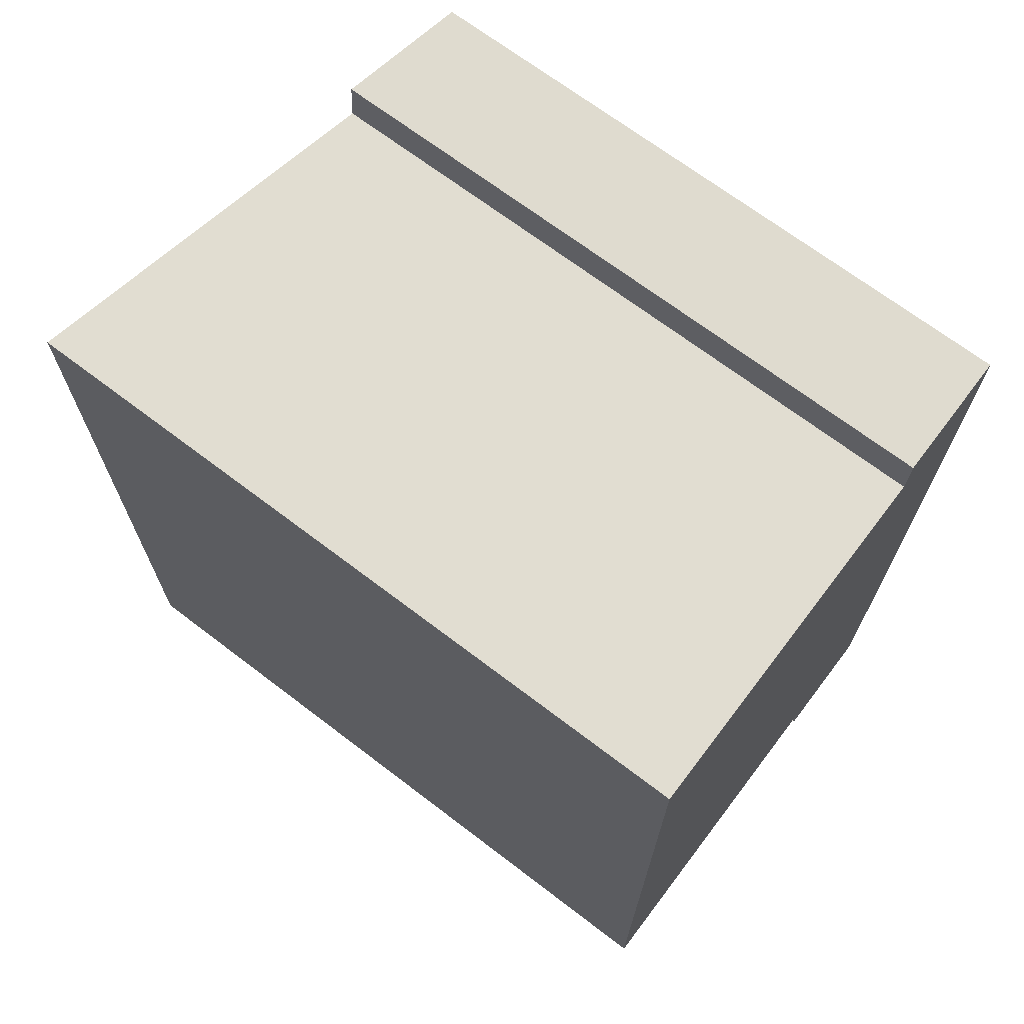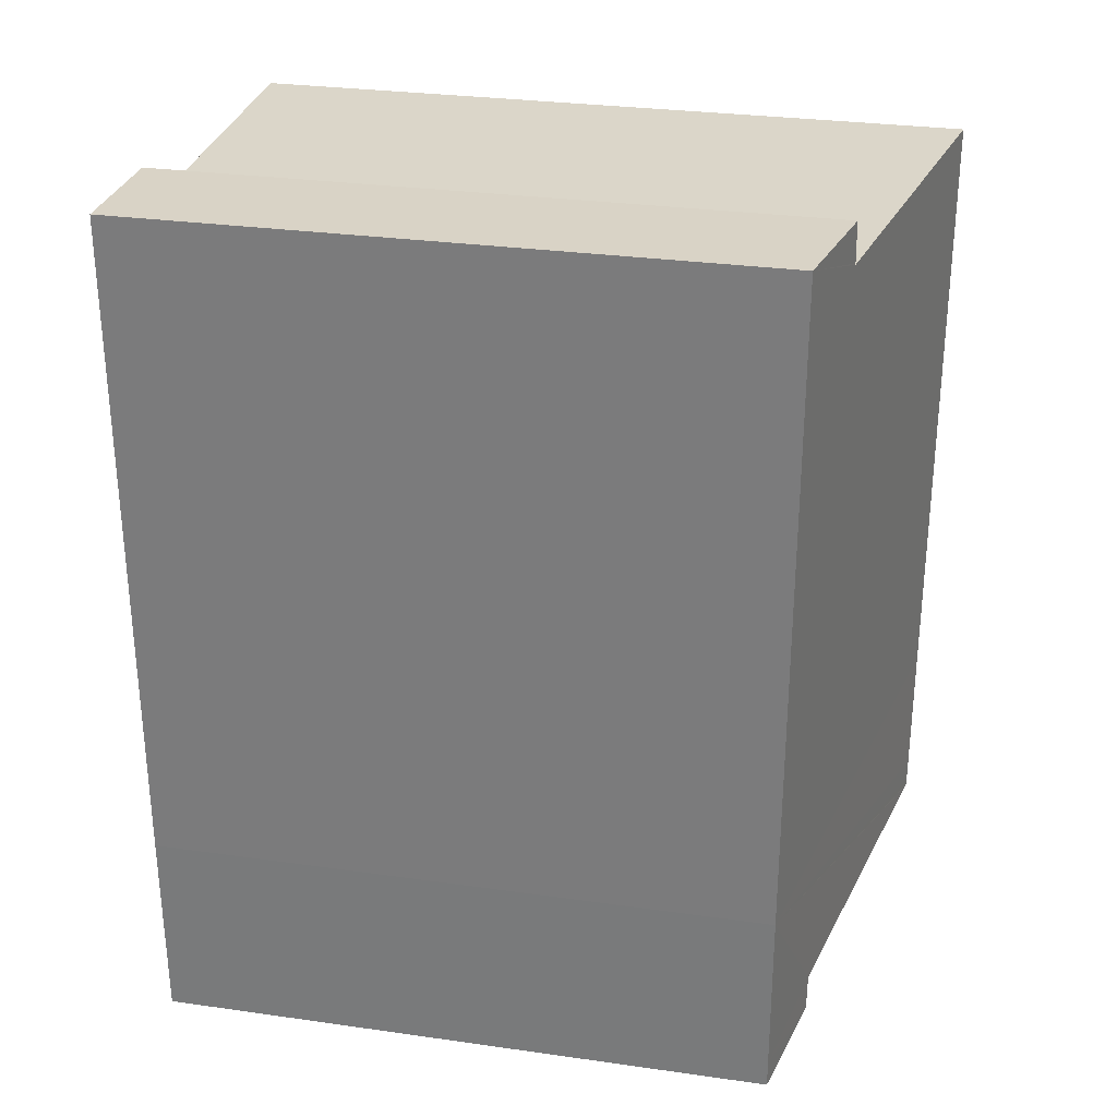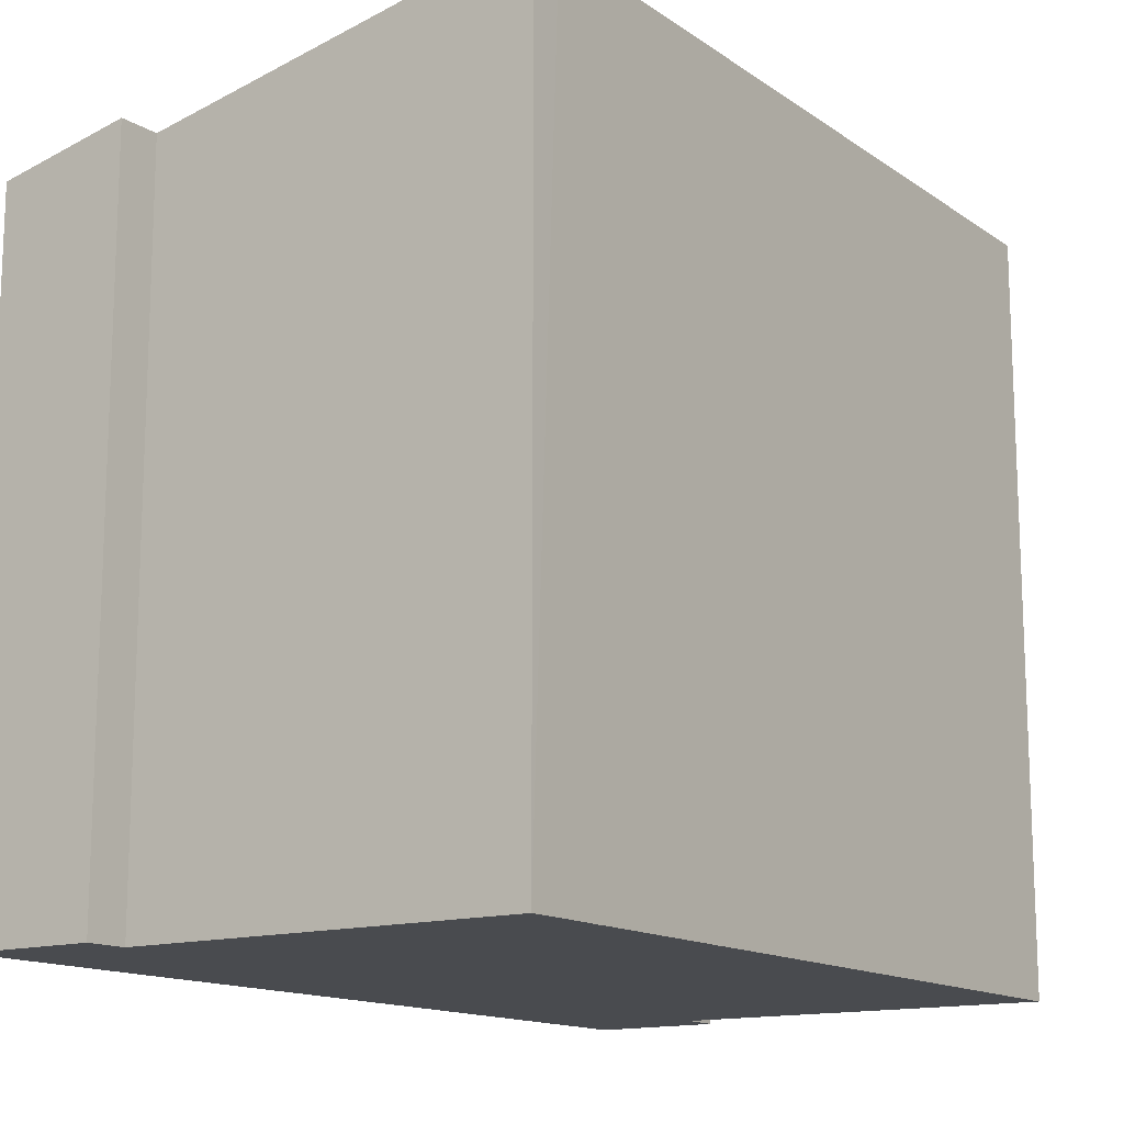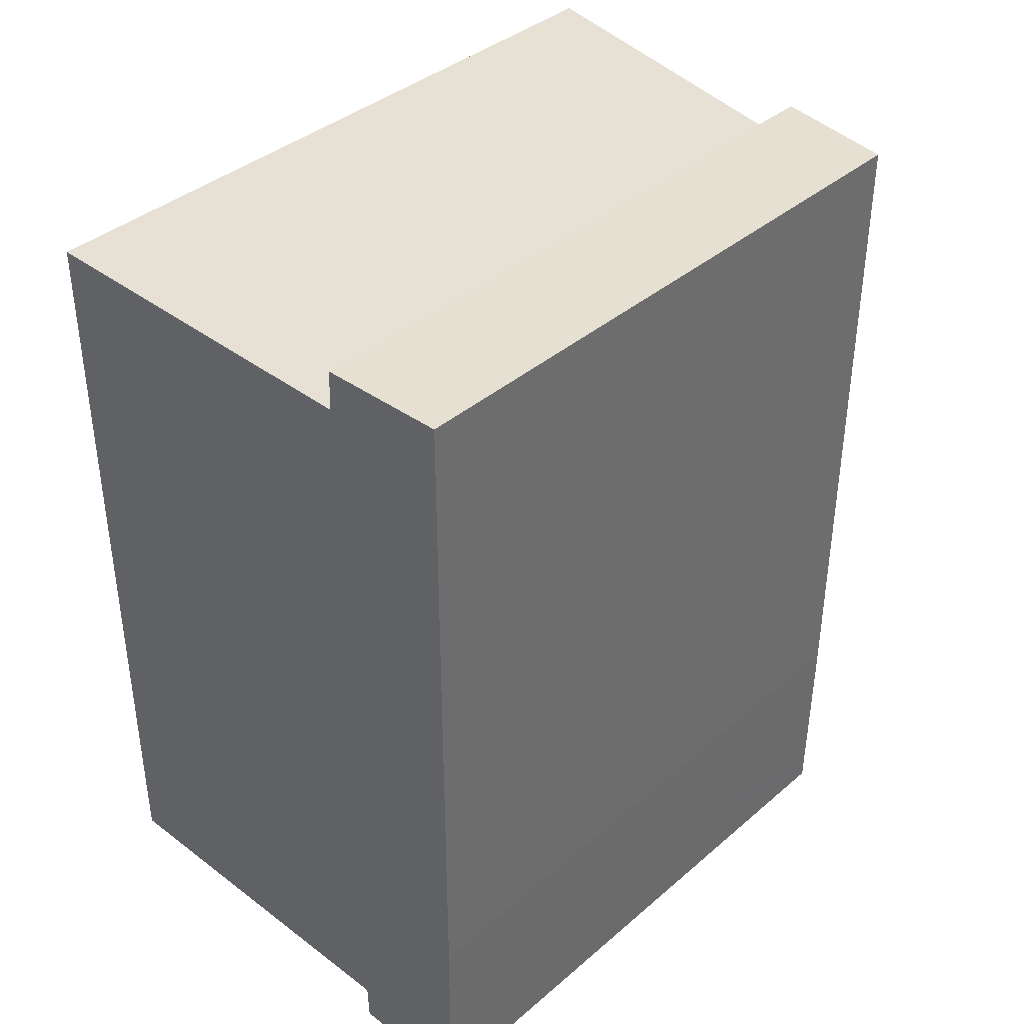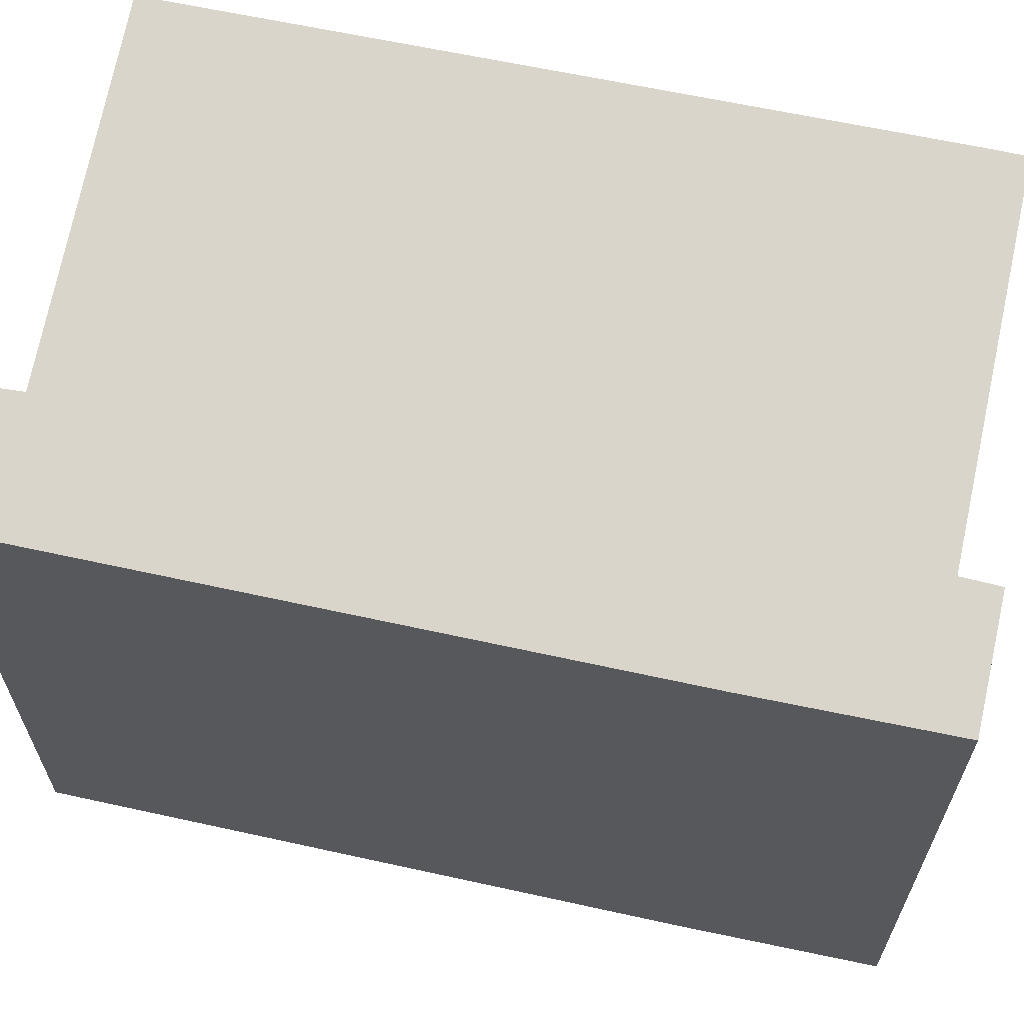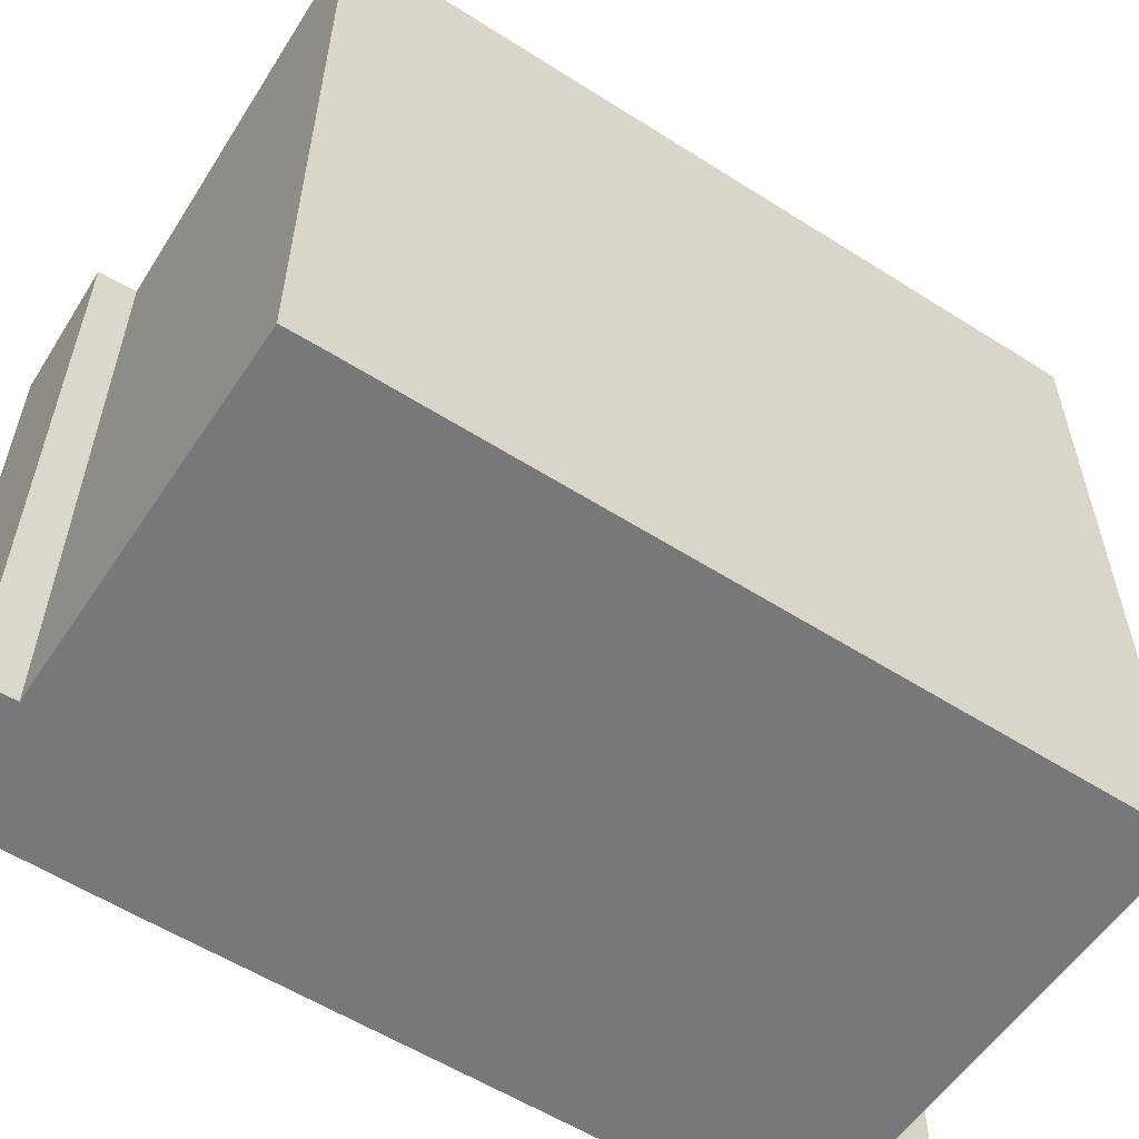
<metadata>
{"format":"obj","ext":"obj","renderer":"f3d","projection":"perspective","resolution":1024,"background":"white","views":[{"elev":69.4,"azim":-52.7,"up":"+Z"},{"elev":29.3,"azim":101.8,"up":"+Z"},{"elev":-14.2,"azim":-145.3,"up":"+Y"},{"elev":38.8,"azim":43.1,"up":"+Z"},{"elev":63.3,"azim":102.6,"up":"+Y"},{"elev":-57.3,"azim":-123.3,"up":"+Y"}]}
</metadata>
<code>
v  13.38 16.74 21.45
v  9.924 17.41 20.31
v  9.986 17.4 21.39
v  9.922 17.41 20.27
v  0.037 19.33 13.7
v  0.01 19.33 3.756
v  13.38 16.73 3.486
v  0 19.33 1.184e-15
v  0.008 19.33 -0.67
v  0.01 19.33 -0.852
v  0.117 19.31 -0.852
v  9.897 17.41 -0.88
v  13.33 16.74 -1.167
v  9.932 17.4 -1.926
v  12.19 16.96 -1.919
v  13.32 16.74 -1.915
v  0.055 19.33 20.37
v  9.922 -1.241e-15 20.27
v  9.924 -1.244e-15 20.31
v  9.986 -1.309e-15 21.39
v  9.897 5.388e-17 -0.88
v  9.932 1.179e-16 -1.926
v  0.01 5.217e-17 -0.852
v  0.055 -1.247e-15 20.37
v  0.008 4.103e-17 -0.67
v  0.037 -8.391e-16 13.7
v  0 0 0
v  0.01 -2.3e-16 3.756
v  13.38 -1.313e-15 21.45
v  13.38 -2.135e-16 3.486
v  13.32 1.173e-16 -1.915
v  13.33 7.146e-17 -1.167
v  12.19 1.175e-16 -1.919
v  0.117 5.217e-17 -0.852
g defaultobject
f 1 2 3
f 2 1 4
f 4 1 5
f 5 1 6
f 6 1 7
f 6 7 8
f 8 7 9
f 9 7 10
f 10 7 11
f 11 7 12
f 12 7 13
f 12 13 14
f 14 13 15
f 15 13 16
f 5 17 4
f 18 2 4
f 2 18 3
f 3 18 19
f 3 19 20
f 14 21 12
f 21 14 22
f 23 9 10
f 9 23 8
f 8 23 6
f 6 23 5
f 5 23 17
f 17 23 24
f 24 23 25
f 24 25 26
f 26 25 27
f 26 27 28
f 20 1 3
f 1 20 29
f 24 4 17
f 4 24 18
f 29 7 1
f 7 29 30
f 7 30 13
f 13 30 16
f 16 30 31
f 31 30 32
f 15 22 14
f 22 15 16
f 22 16 31
f 22 31 33
f 21 11 12
f 11 21 10
f 10 21 23
f 23 21 34
f 33 21 22
f 34 25 23
f 25 34 27
f 27 34 21
f 27 21 28
f 28 21 26
f 26 21 24
f 24 21 18
f 18 21 33
f 18 33 31
f 18 31 32
f 18 32 30
f 18 30 29
f 18 29 19
f 19 29 20

</code>
